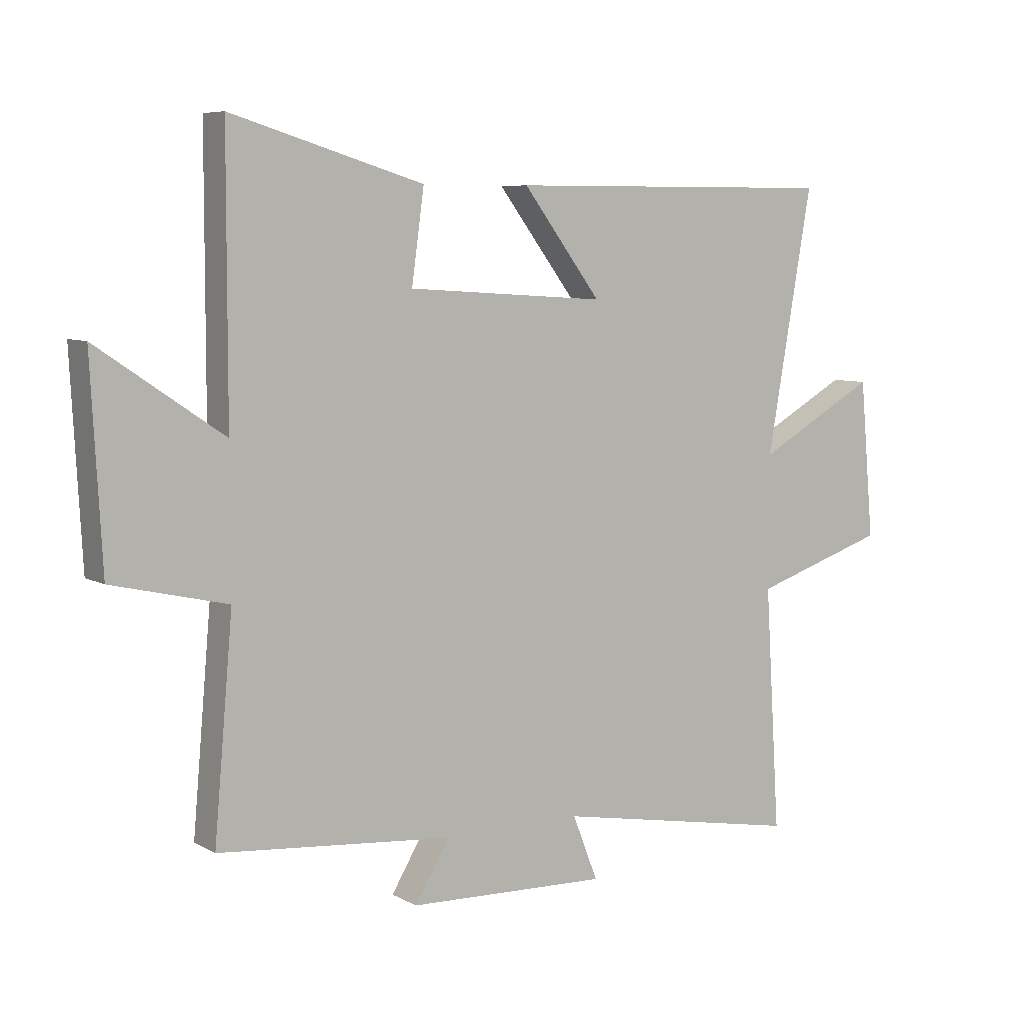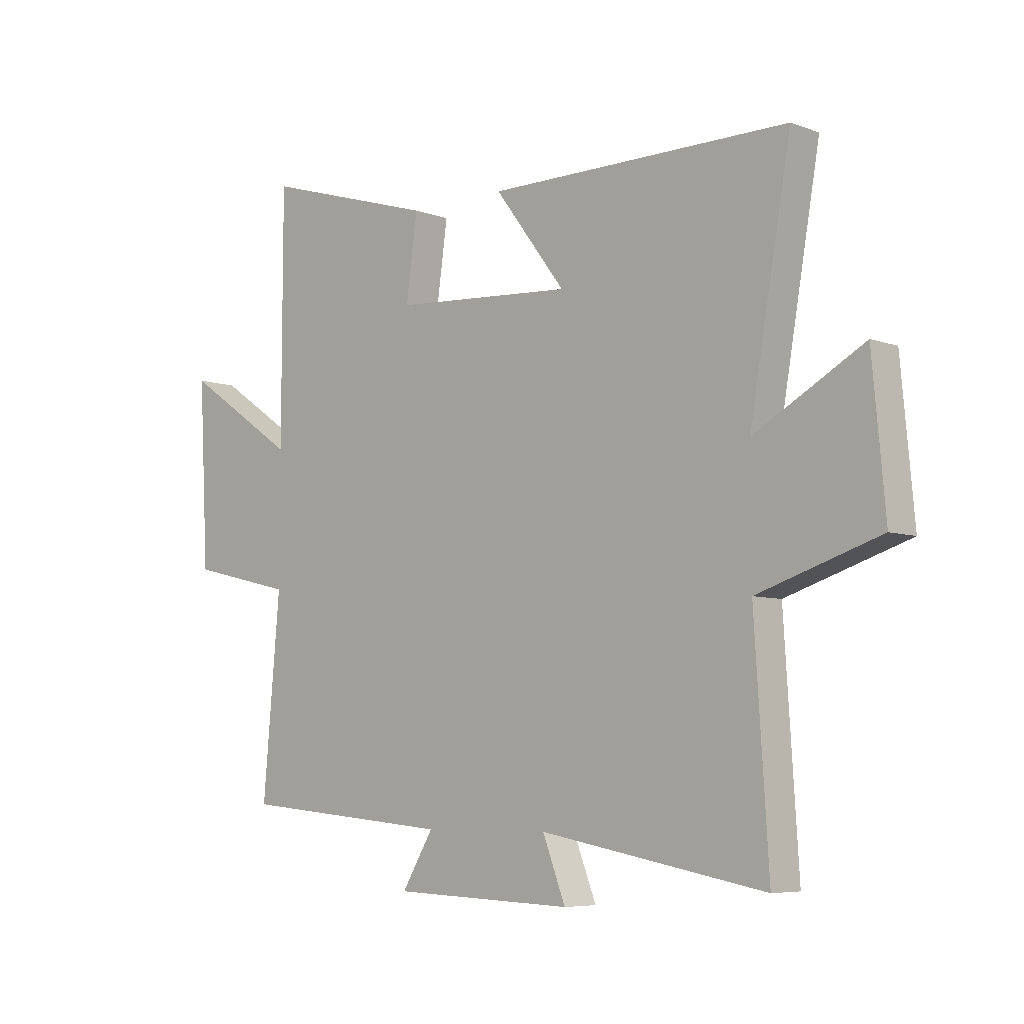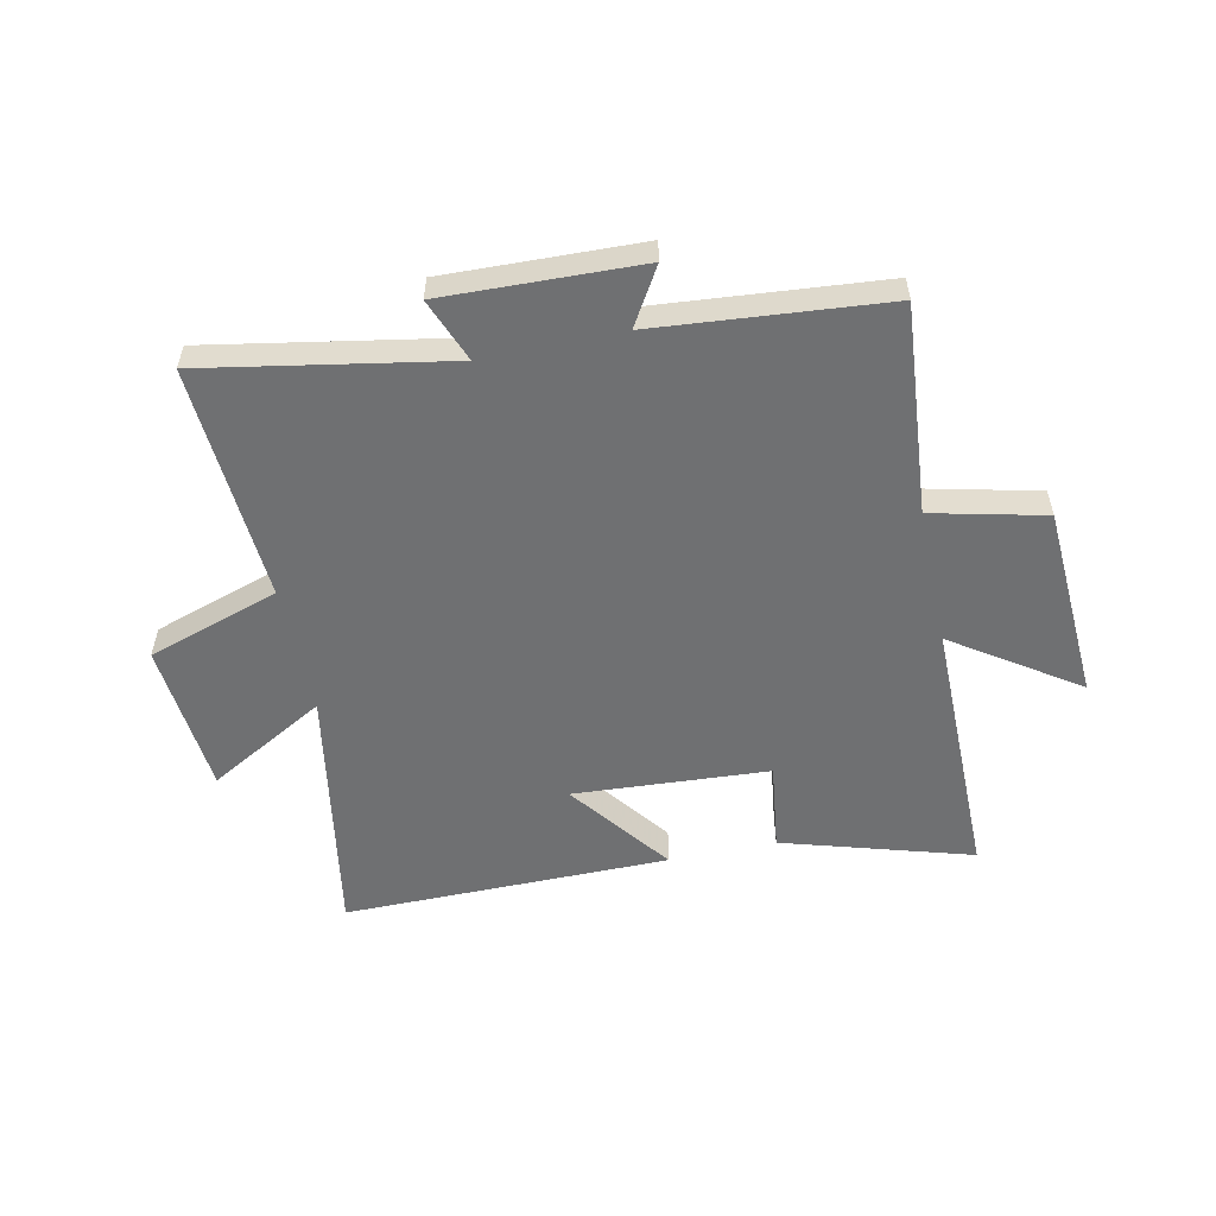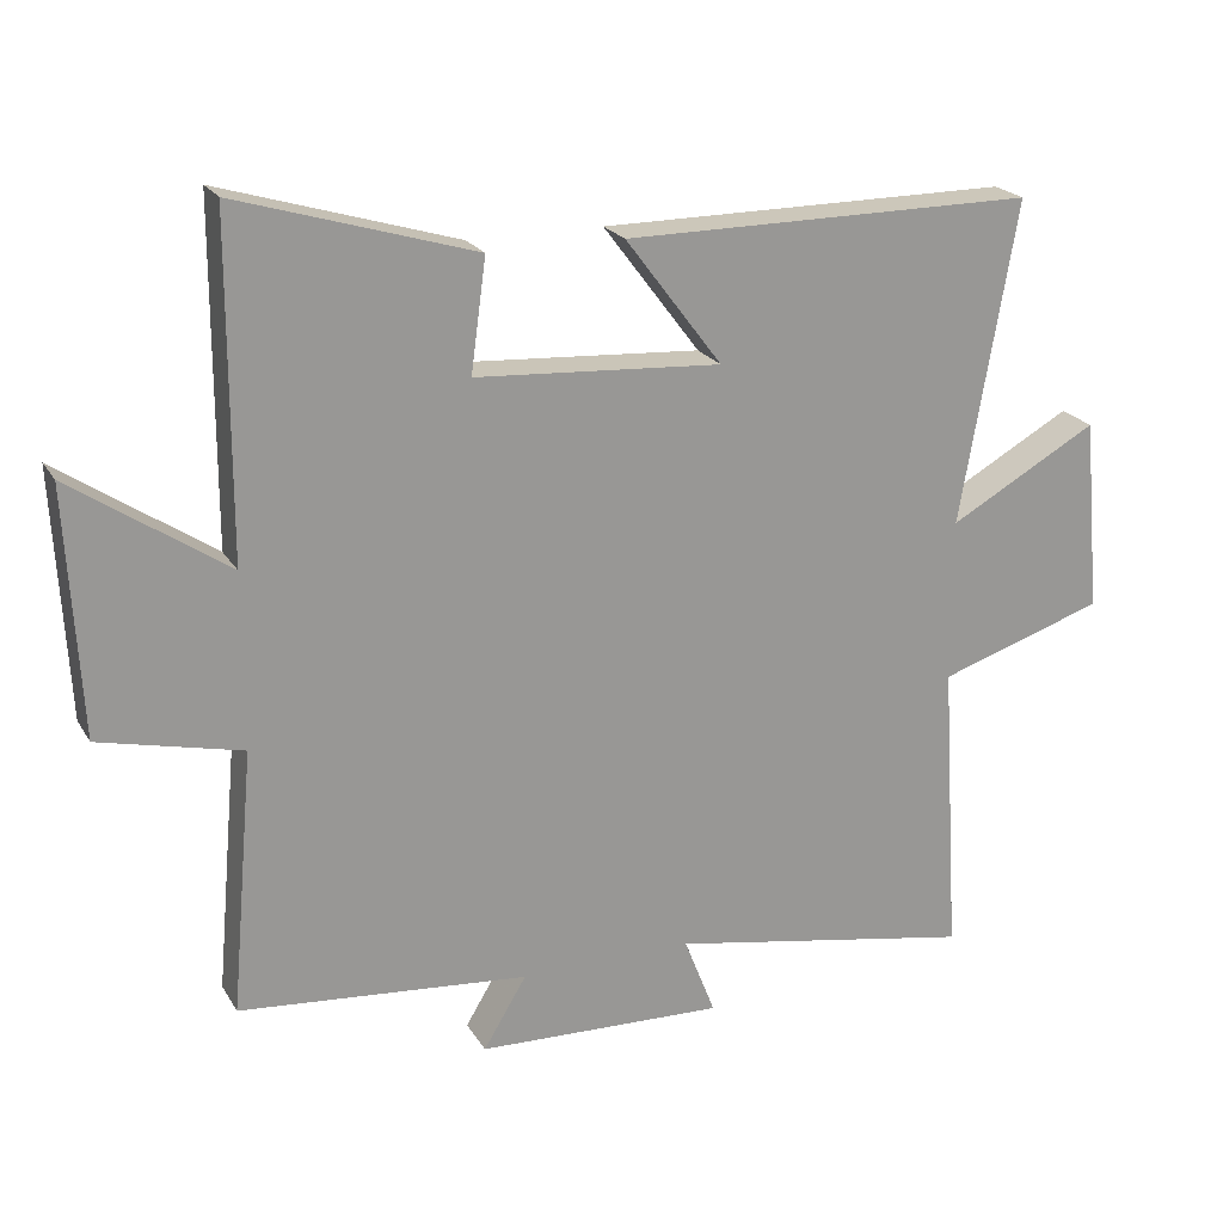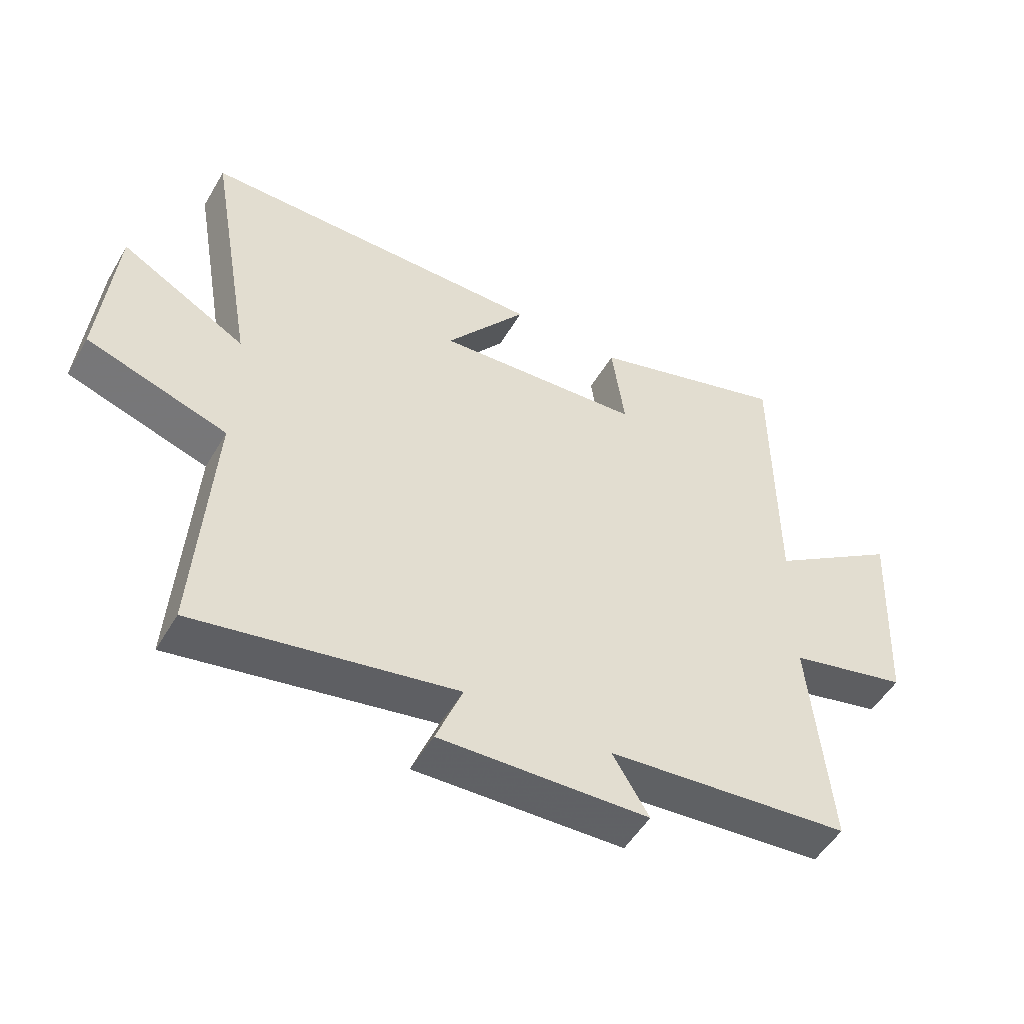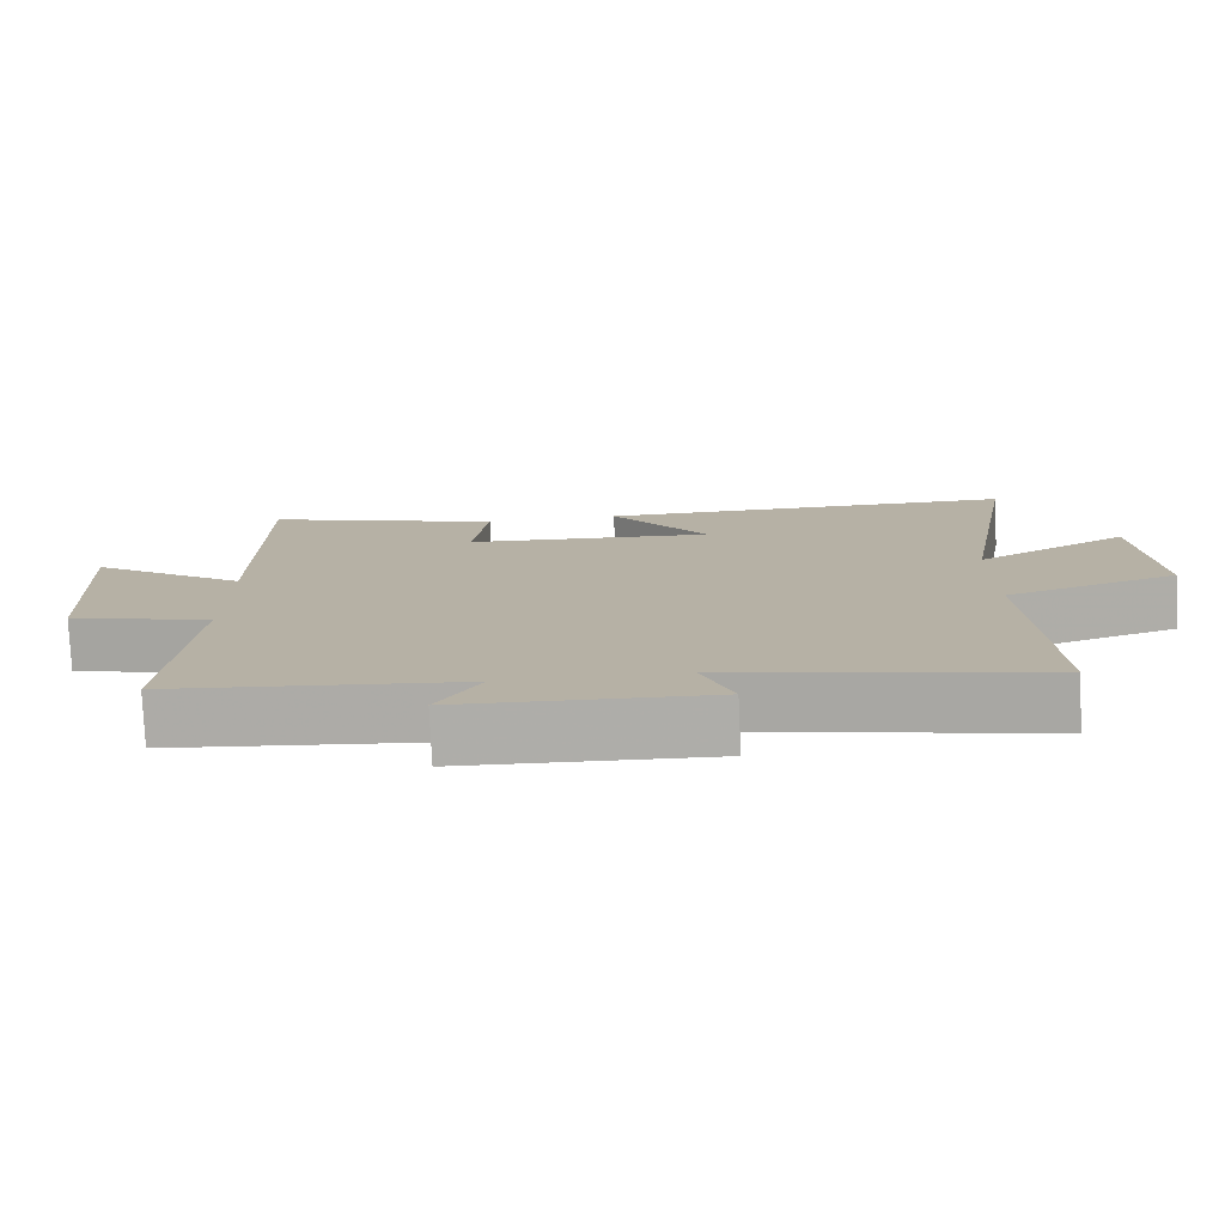
<metadata>
{"format":"obj","ext":"obj","renderer":"f3d","projection":"perspective","resolution":1024,"background":"white","views":[{"elev":7.0,"azim":-33.6,"up":"+Z"},{"elev":-6.5,"azim":42.9,"up":"+Z"},{"elev":-54.9,"azim":-167.9,"up":"+Y"},{"elev":21.4,"azim":-23.0,"up":"+Z"},{"elev":-51.3,"azim":150.4,"up":"+Z"},{"elev":-77.6,"azim":2.6,"up":"+Z"}]}
</metadata>
<code>
v 0.577 0.07 0.501
v 0.5 0.07 0.06
v 0.704 0.07 0.174
v 0.728 0.07 -0.092
v 0.5 0.07 -0.166
v 0.526 0.07 -0.577
v 0.104 0.07 -0.5
v 0.147 0.07 -0.61
v -0.193 0.07 -0.598
v -0.134 0.07 -0.5
v -0.532 0.07 -0.464
v -0.5 0.07 -0.102
v -0.695 0.07 -0.056
v -0.713 0.07 0.282
v -0.5 0.07 0.138
v -0.499 0.07 0.598
v -0.173 0.07 0.5
v -0.194 0.07 0.346
v 0.144 0.07 0.324
v 0.011 0.07 0.5
v 0.577 0 0.501
v 0.5 0 0.06
v 0.704 0 0.174
v 0.728 0 -0.092
v 0.5 0 -0.166
v 0.526 0 -0.577
v 0.104 0 -0.5
v 0.147 0 -0.61
v -0.193 0 -0.598
v -0.134 0 -0.5
v -0.532 0 -0.464
v -0.5 0 -0.102
v -0.695 0 -0.056
v -0.713 0 0.282
v -0.5 0 0.138
v -0.499 0 0.598
v -0.173 0 0.5
v -0.194 0 0.346
v 0.144 0 0.324
v 0.011 0 0.5
f 19 20 1 2
f 18 19 2
f 15 16 17 18
f 15 18 2
f 12 13 14 15
f 12 15 2
f 10 11 12 2
f 7 8 9 10
f 7 10 2 3
f 5 6 7
f 5 7 3
f 3 4 5
f 22 21 40 39
f 22 39 38
f 38 37 36 35
f 22 38 35
f 35 34 33 32
f 22 35 32
f 22 32 31 30
f 30 29 28 27
f 23 22 30 27
f 27 26 25
f 23 27 25
f 25 24 23
f 1 21 22 2
f 2 22 23 3
f 3 23 24 4
f 4 24 25 5
f 5 25 26 6
f 6 26 27 7
f 7 27 28 8
f 8 28 29 9
f 9 29 30 10
f 10 30 31 11
f 11 31 32 12
f 12 32 33 13
f 13 33 34 14
f 14 34 35 15
f 15 35 36 16
f 16 36 37 17
f 17 37 38 18
f 18 38 39 19
f 19 39 40 20
f 20 40 21 1

</code>
